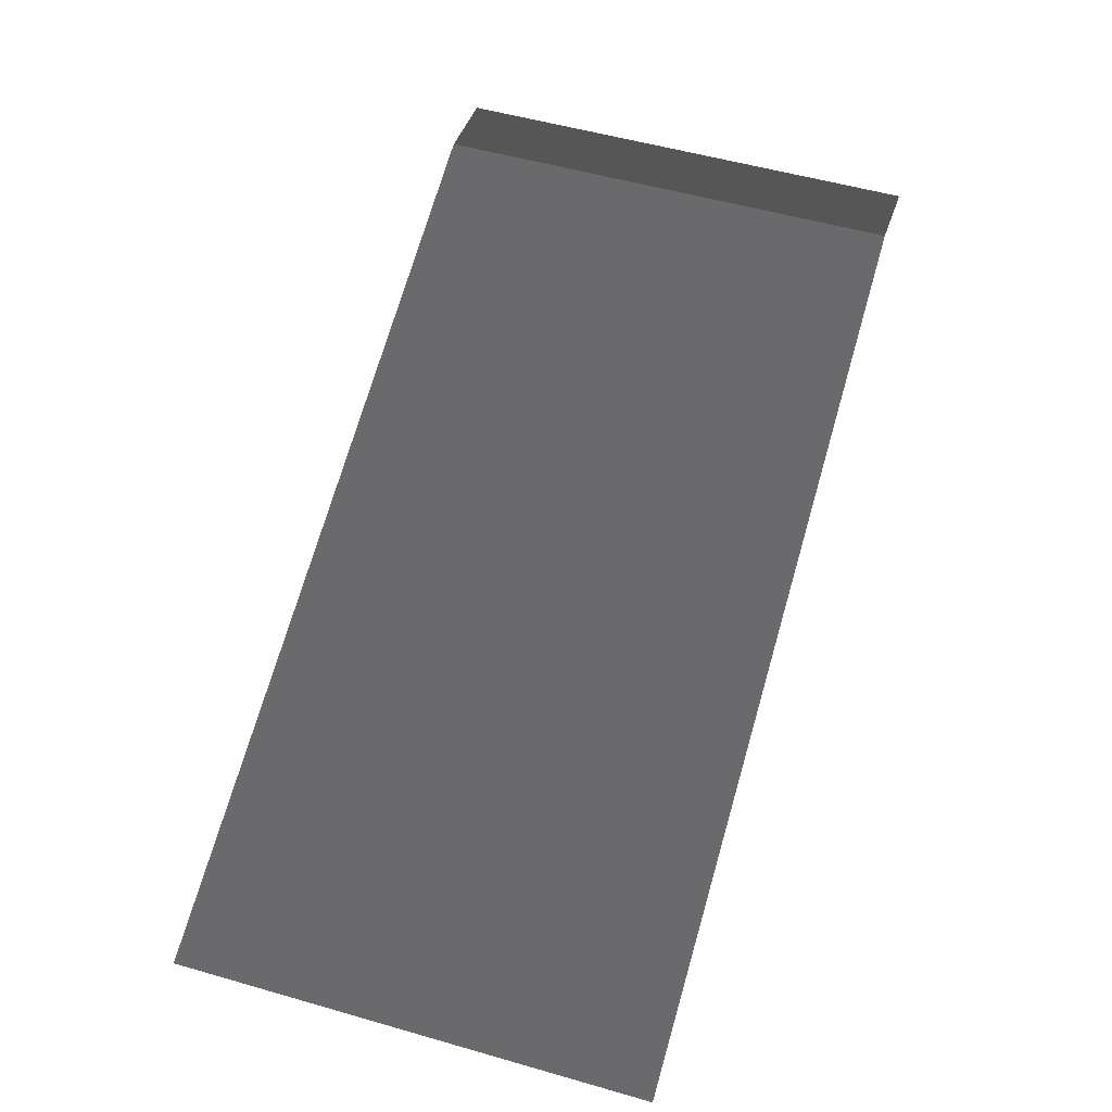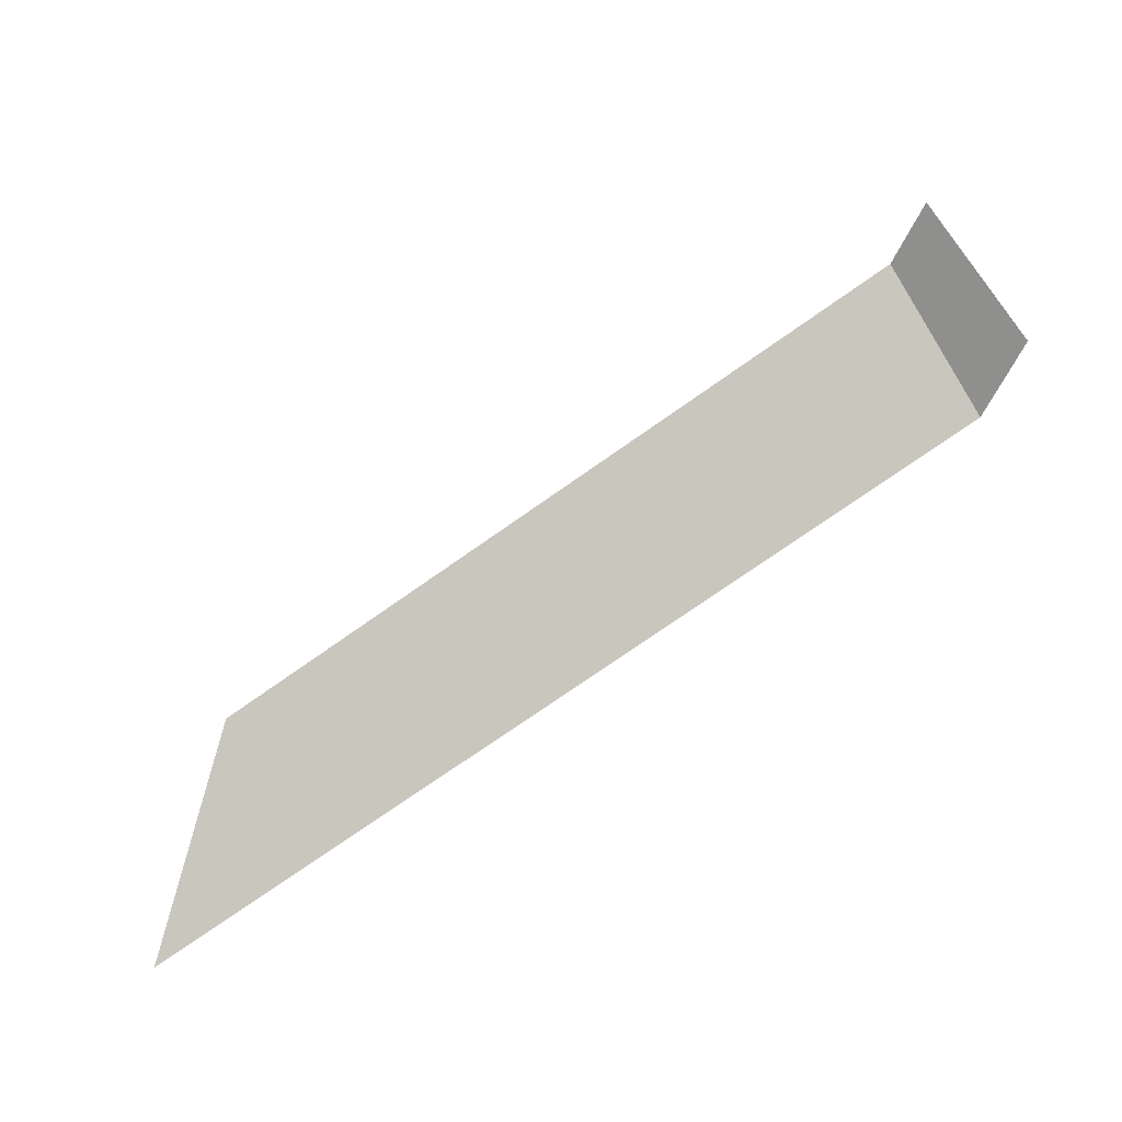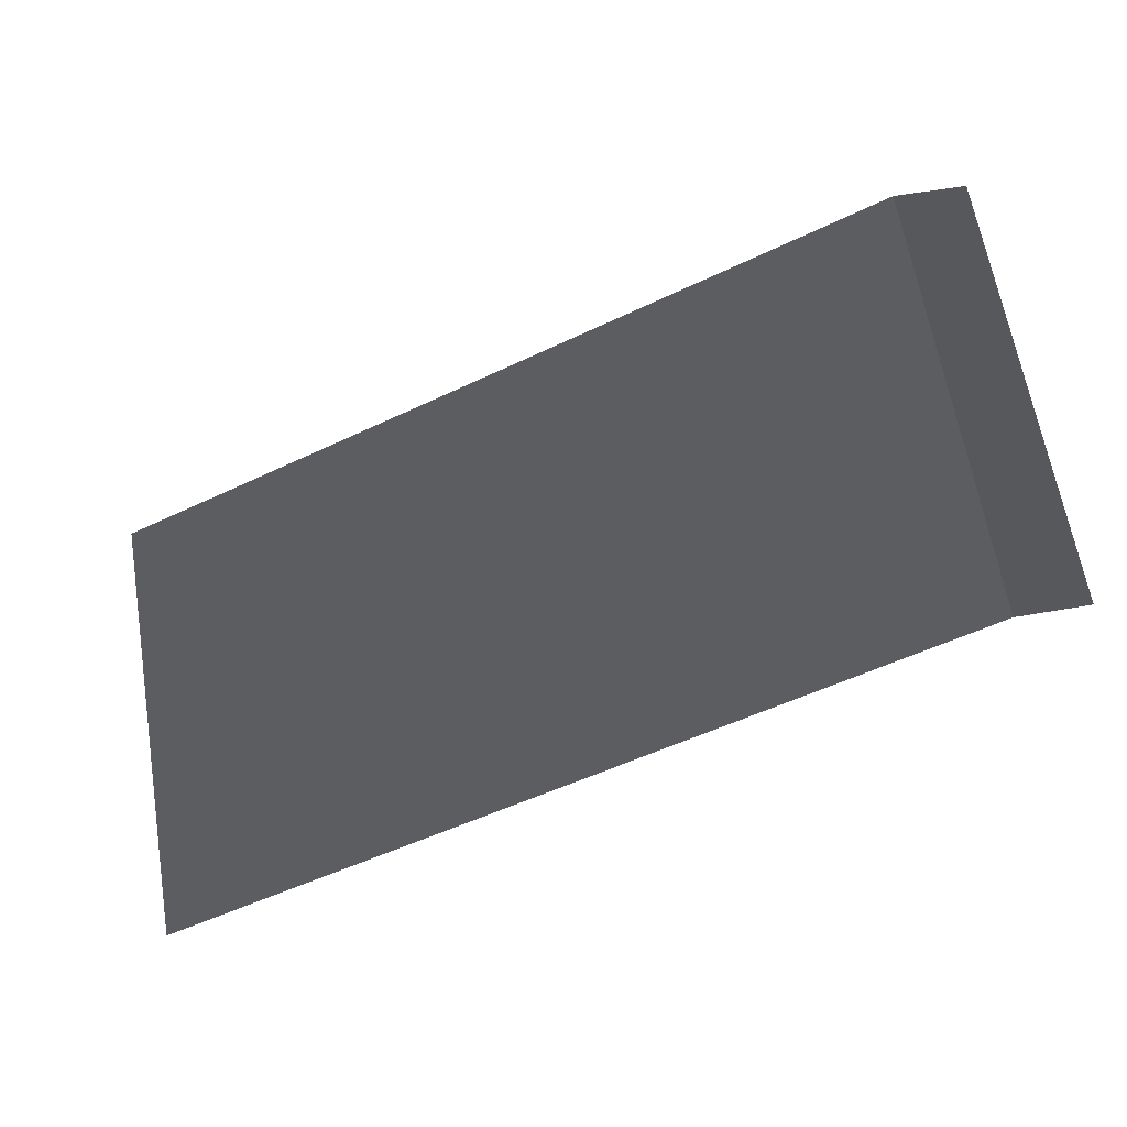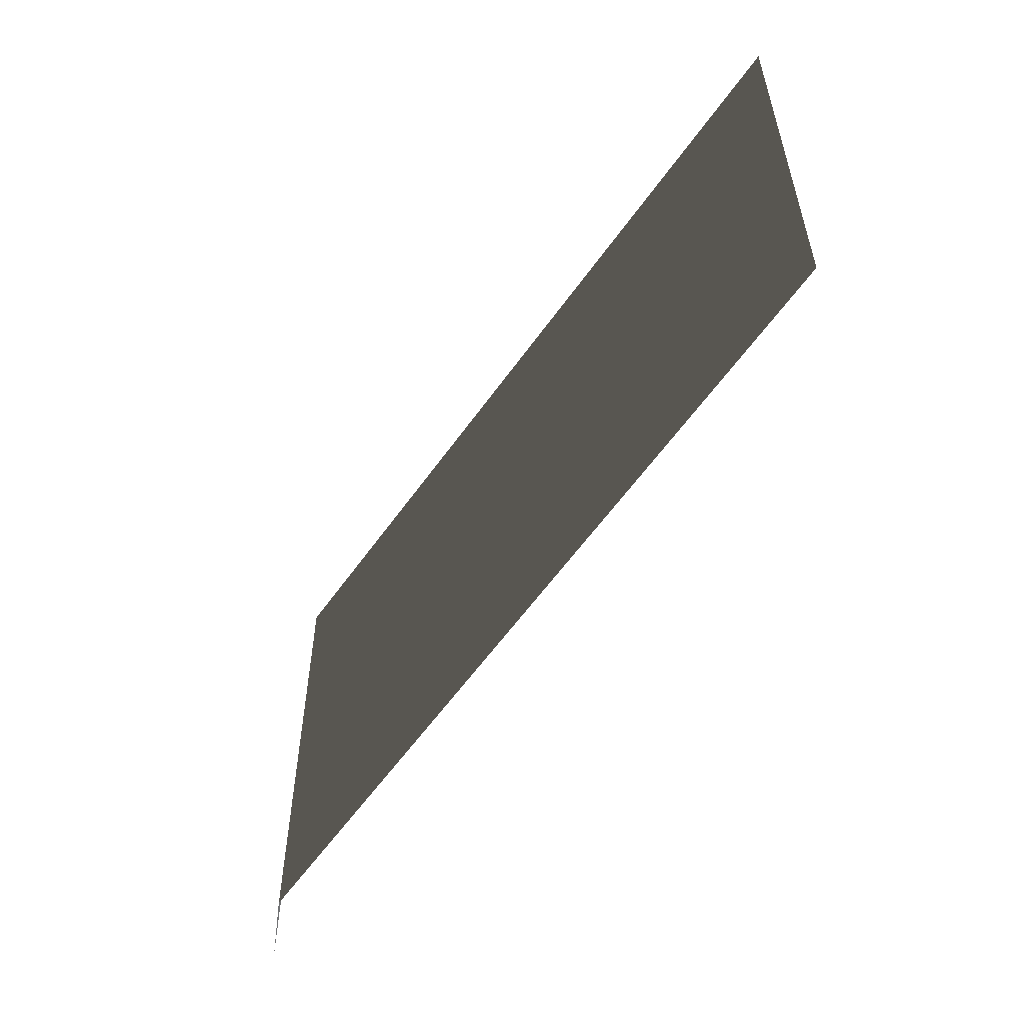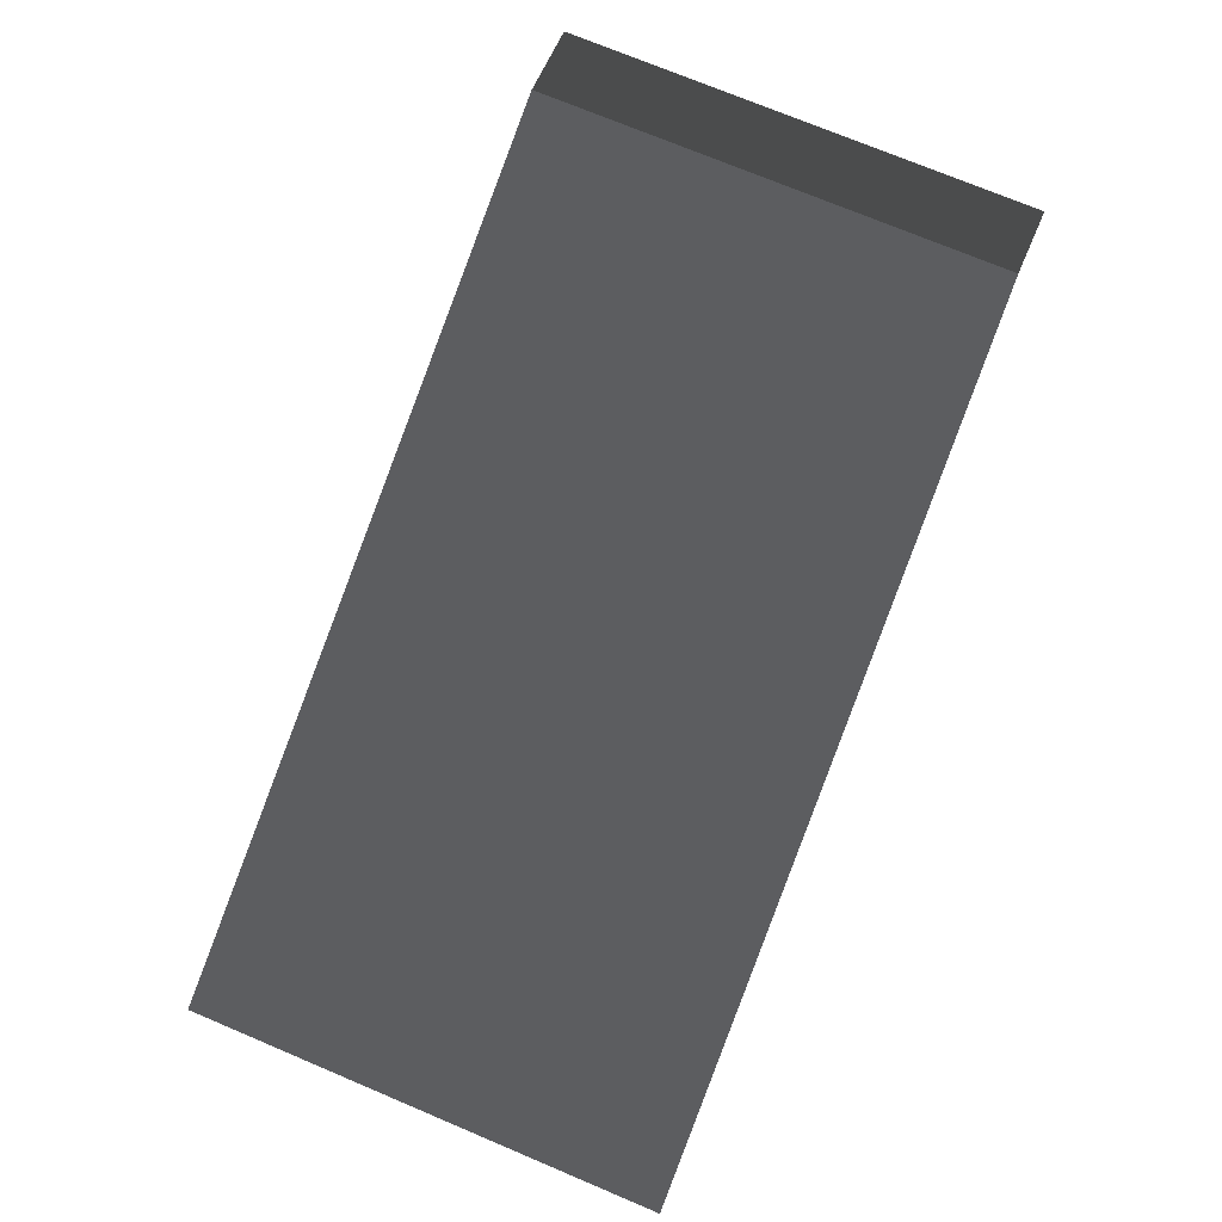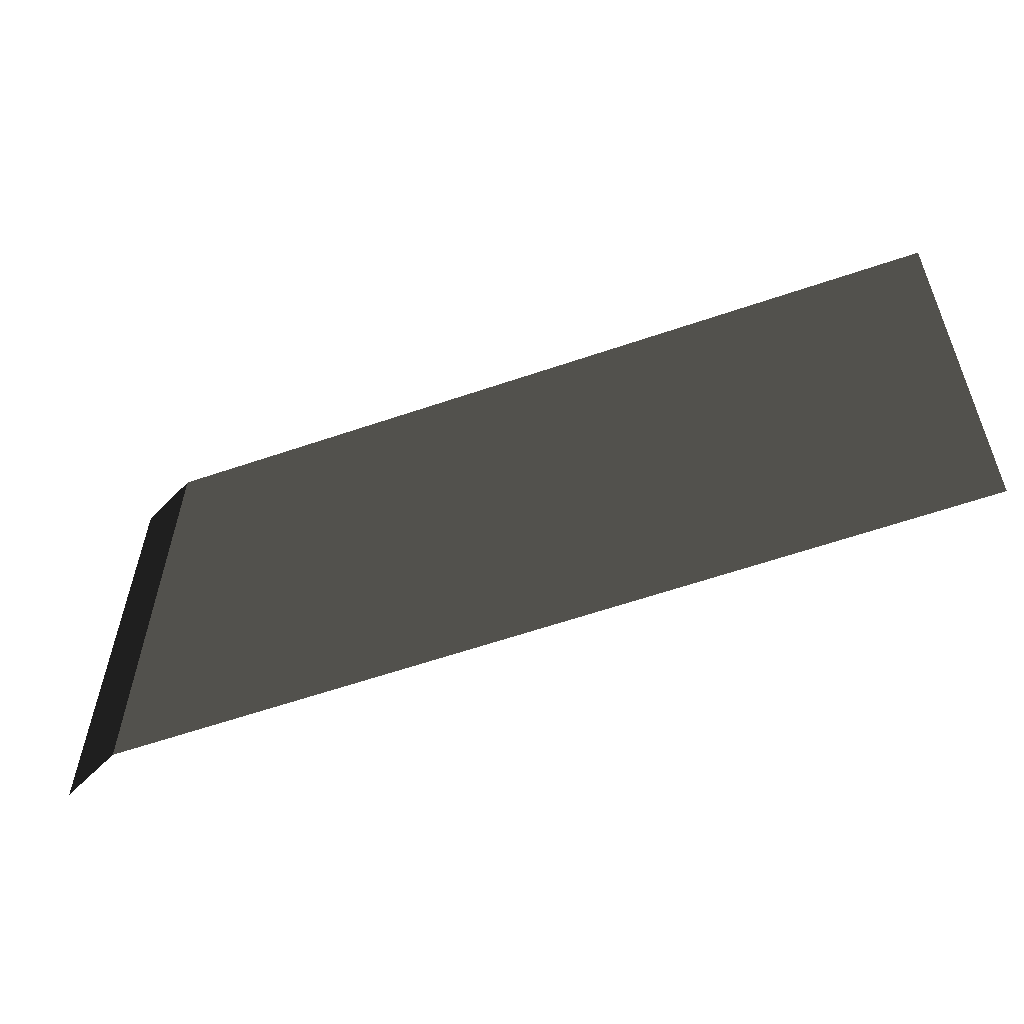
<metadata>
{"format":"obj","ext":"obj","renderer":"f3d","projection":"perspective","resolution":1024,"background":"white","views":[{"elev":45.2,"azim":108.2,"up":"+Z"},{"elev":-65.1,"azim":-116.6,"up":"+Y"},{"elev":59.6,"azim":169.9,"up":"+Z"},{"elev":-55.5,"azim":82.5,"up":"+Y"},{"elev":63.8,"azim":113.2,"up":"+Z"},{"elev":-55.6,"azim":46.8,"up":"+Y"}]}
</metadata>
<code>
v -0.2721 -0.8605 1
v -0.5347 -0.8605 1
v -0.4699 0.828 1
v -0.2126 0.828 1
v -0.2126 0.828 1
v 2.62 0.8286 -0.4287
v 2.62 -0.8611 -0.4287
v -0.2721 -0.8605 1
g Ramp_t_(1)_37199_584
f 1 3 2
f 1 4 3
f 5 7 6
f 5 8 7

</code>
